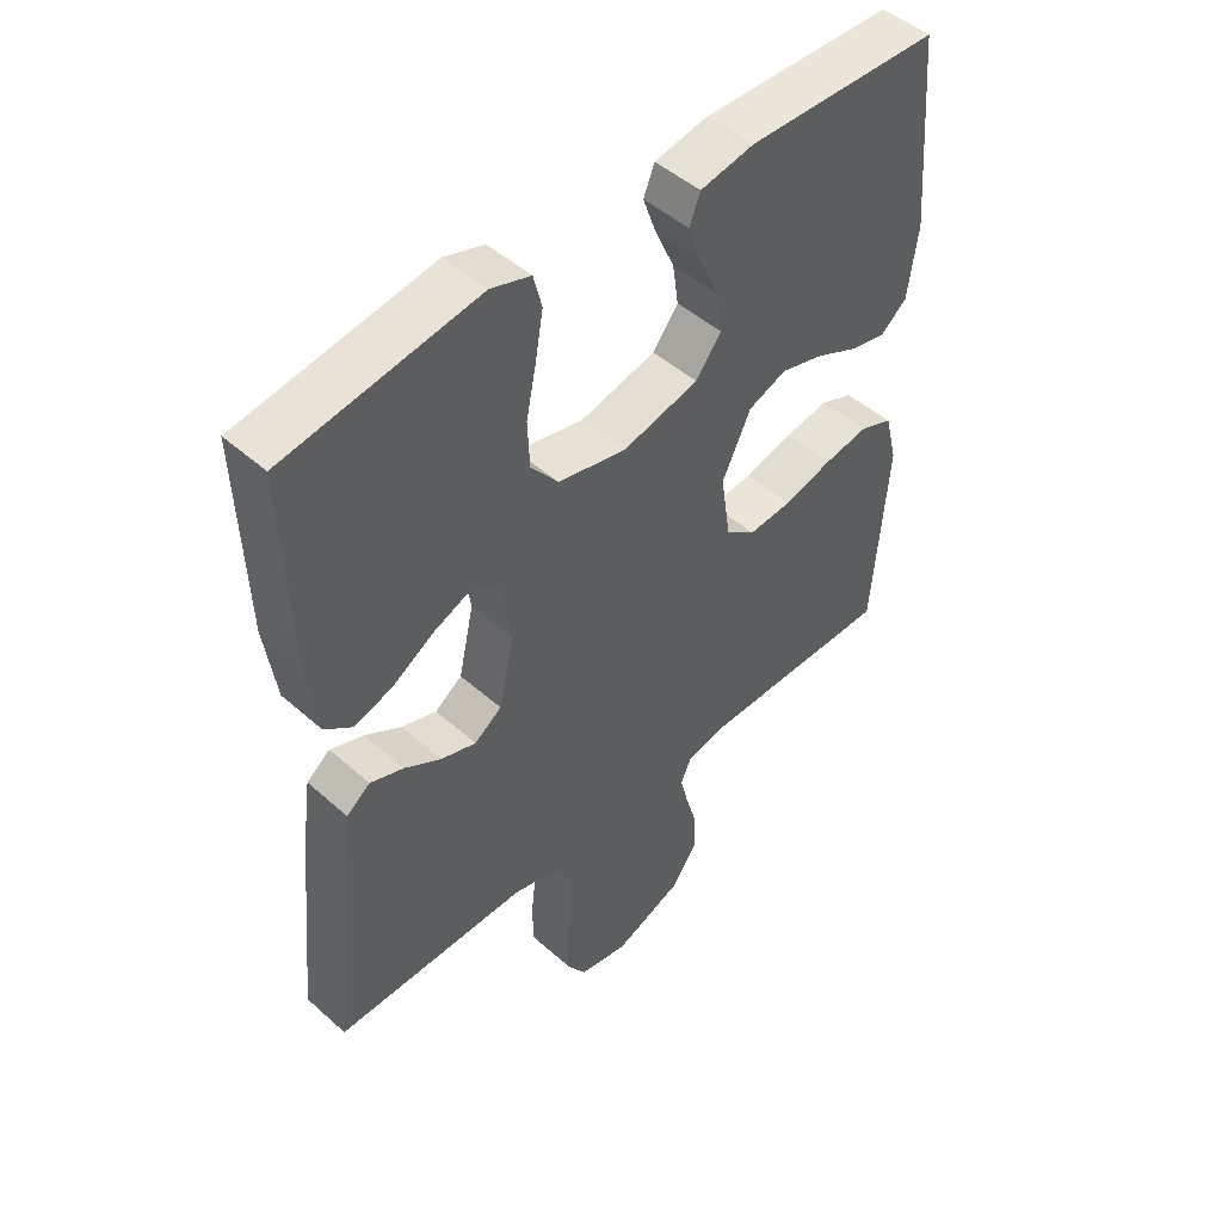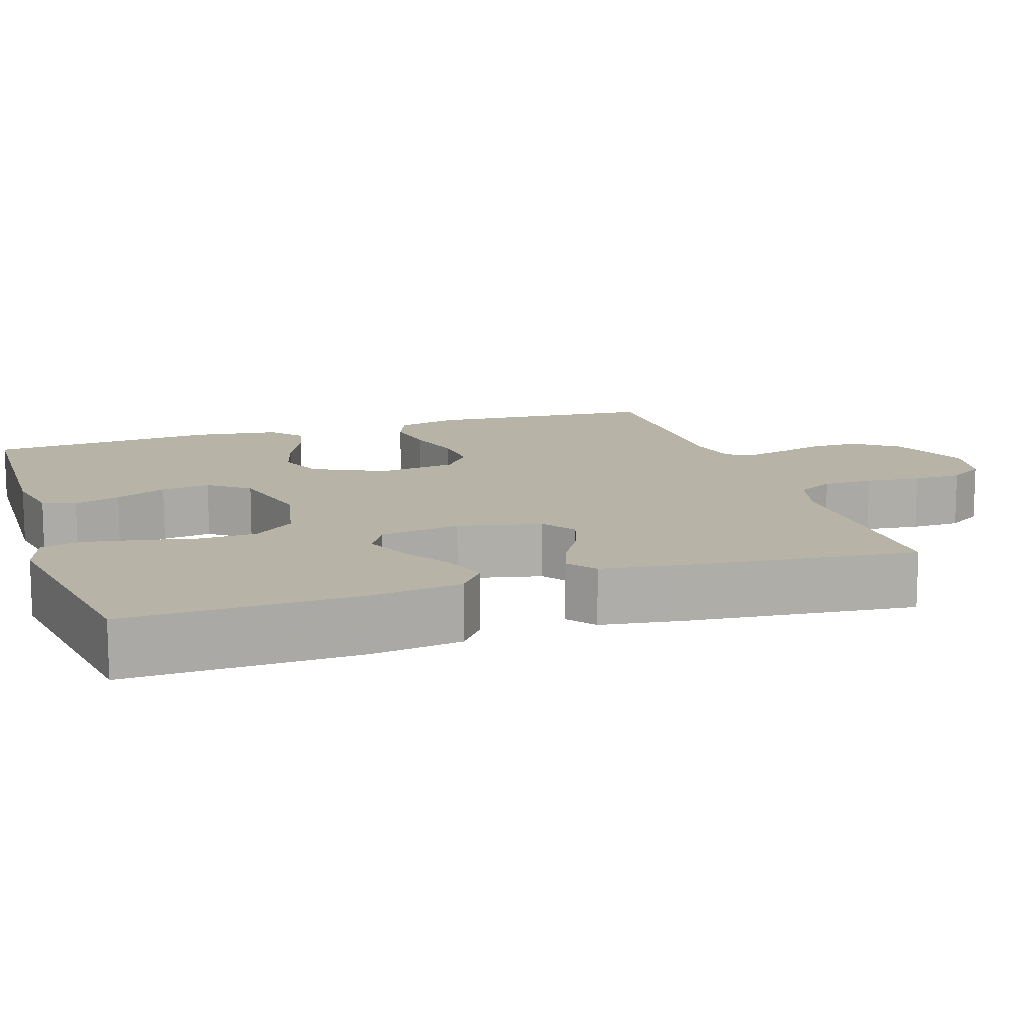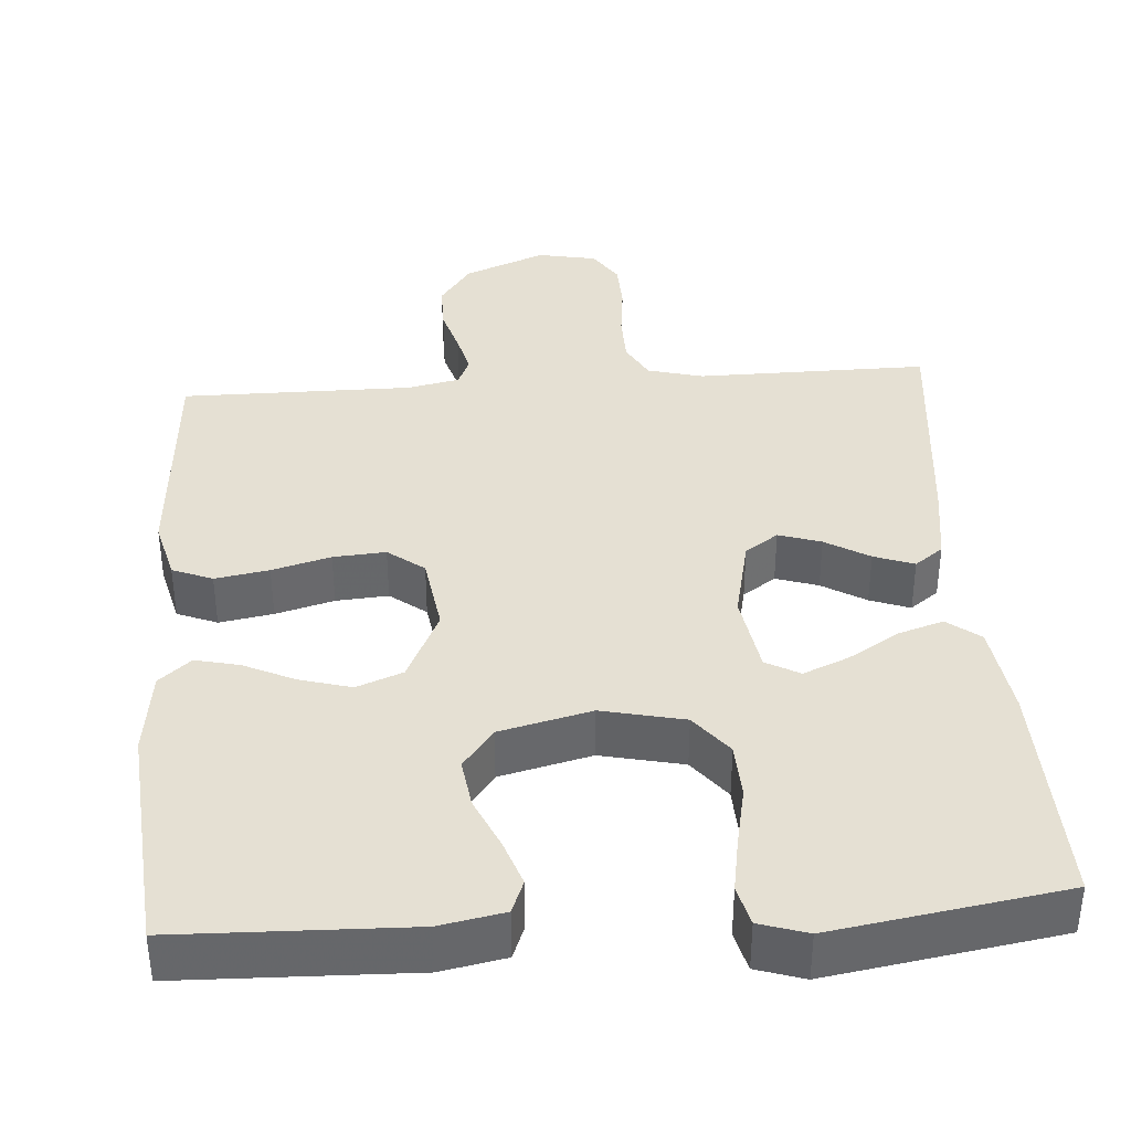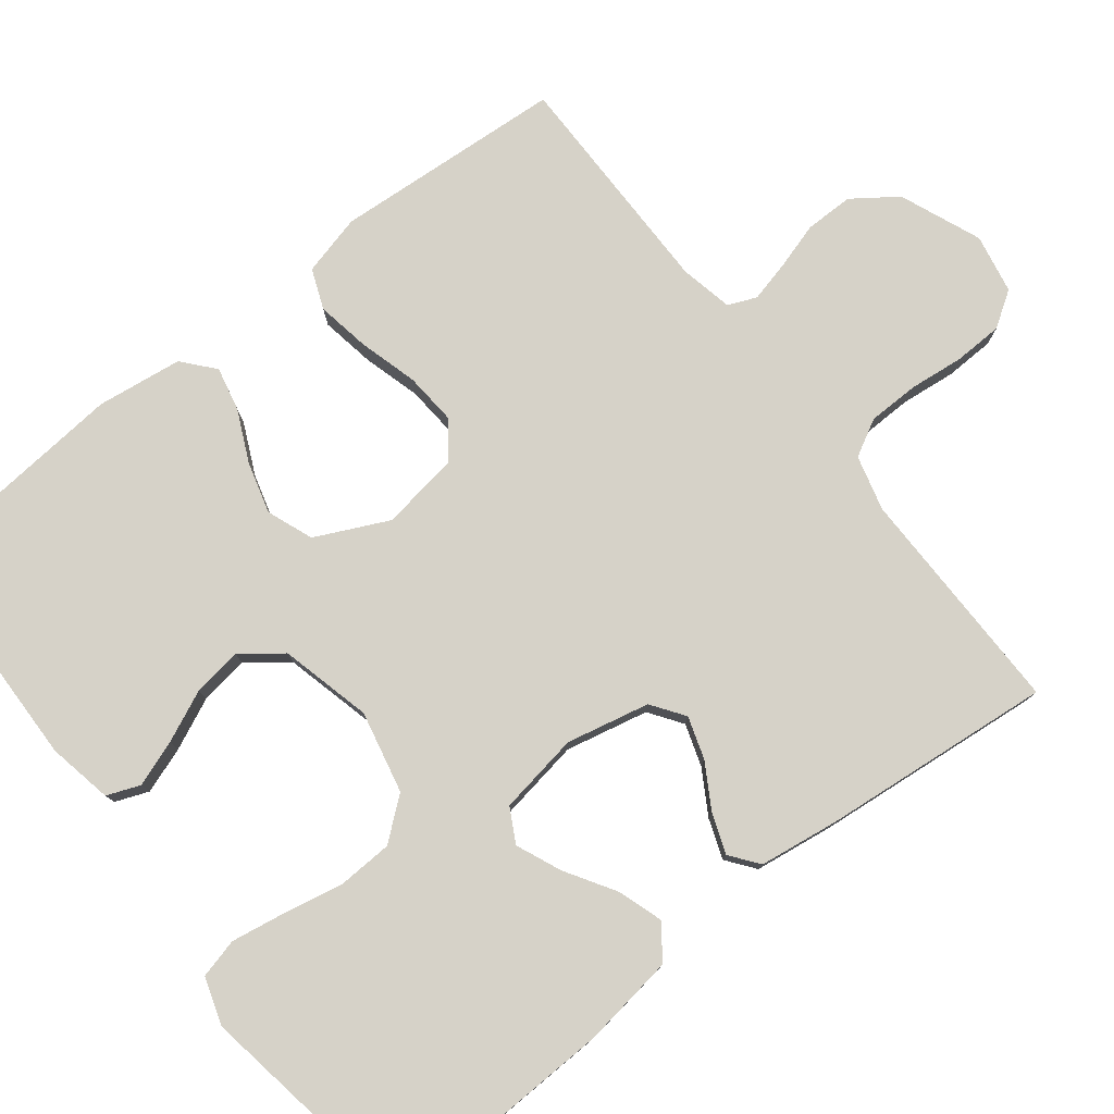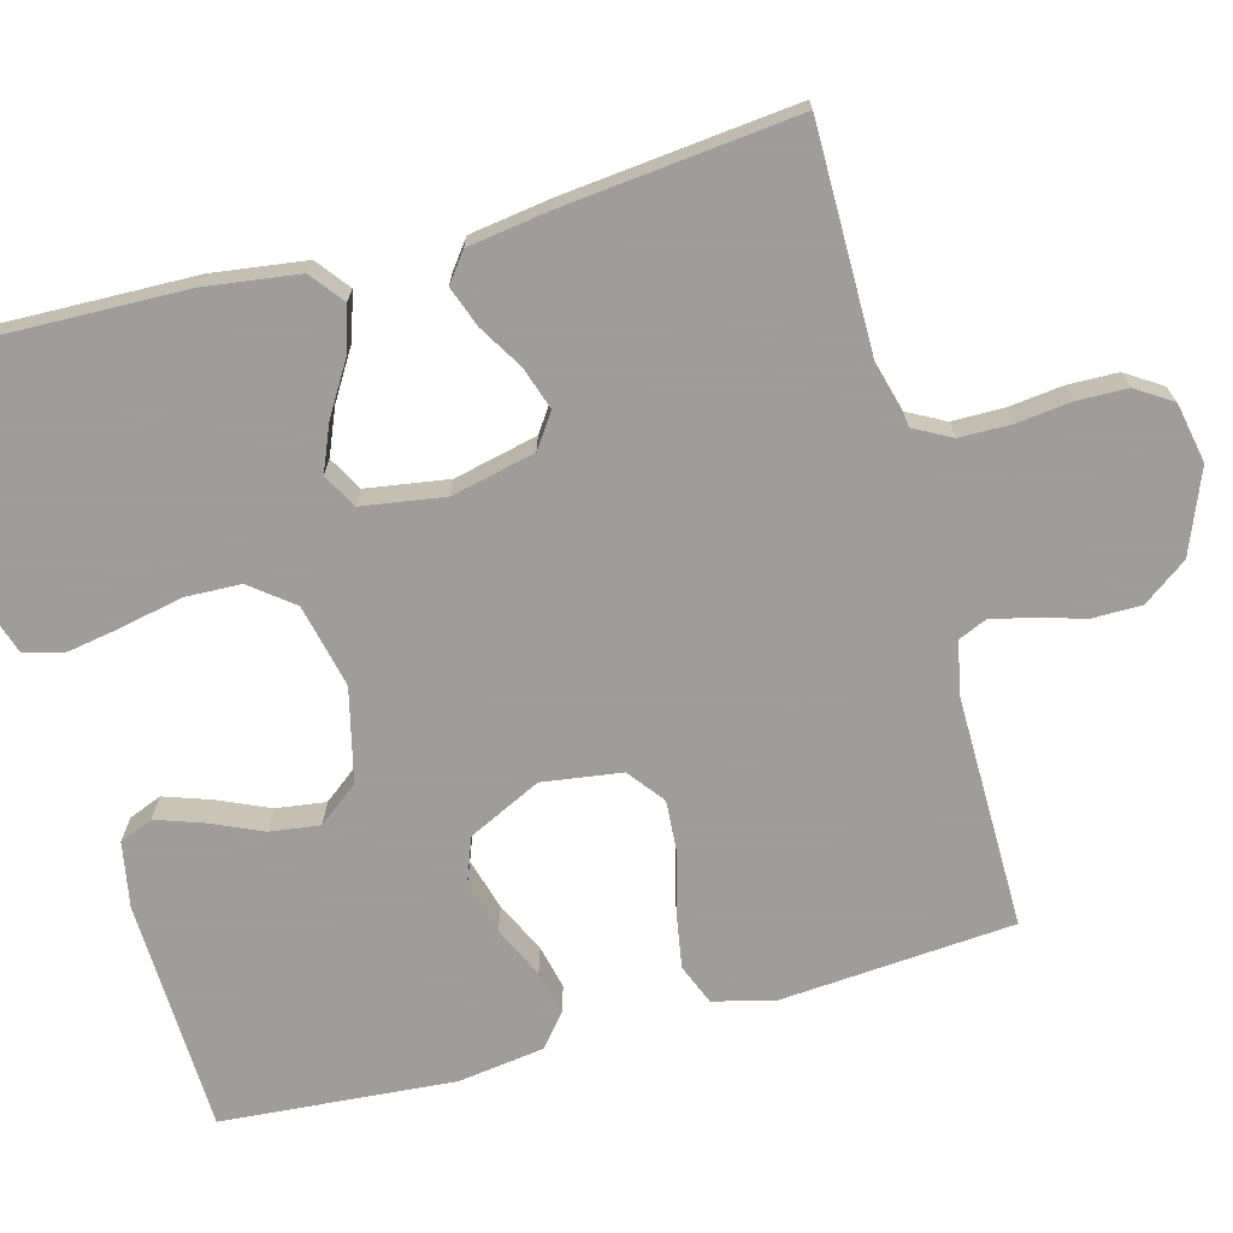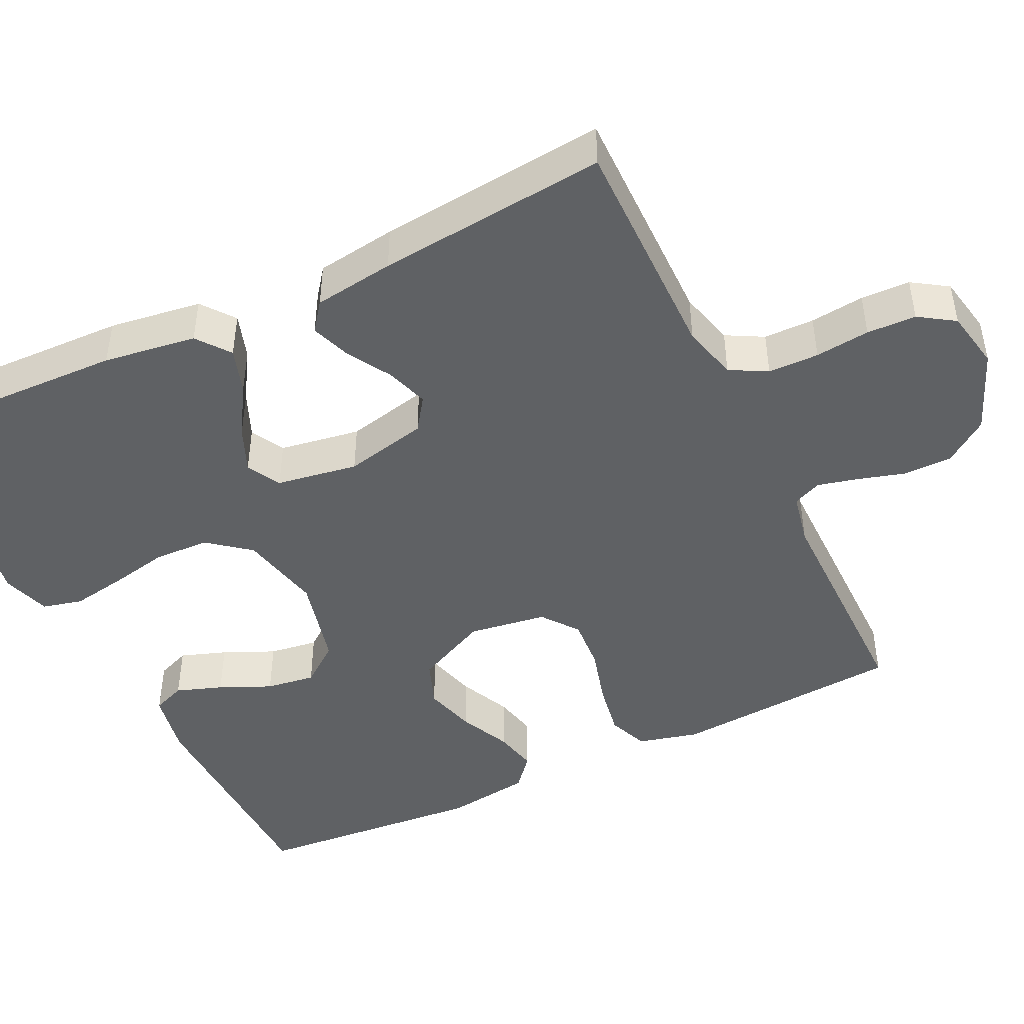
<metadata>
{"format":"obj","ext":"obj","renderer":"f3d","projection":"perspective","resolution":1024,"background":"white","views":[{"elev":48.2,"azim":134.7,"up":"+Z"},{"elev":12.9,"azim":71.9,"up":"+Y"},{"elev":38.2,"azim":-4.1,"up":"+Y"},{"elev":78.4,"azim":51.8,"up":"+Y"},{"elev":-70.7,"azim":105.4,"up":"+Y"},{"elev":-45.9,"azim":115.7,"up":"+Y"}]}
</metadata>
<code>
v -0.5 0.07 0.5
v -0.2 0.07 0.509
v -0.116 0.07 0.493
v -0.099 0.07 0.45
v -0.12 0.07 0.39
v -0.15 0.07 0.323
v -0.159 0.07 0.259
v -0.119 0.07 0.207
v 0 0.07 0.178
v 0.107 0.07 0.202
v 0.15 0.07 0.256
v 0.153 0.07 0.328
v 0.137 0.07 0.406
v 0.125 0.07 0.476
v 0.138 0.07 0.528
v 0.2 0.07 0.548
v 0.5 0.07 0.5
v 0.491 0.07 0.2
v 0.474 0.07 0.079
v 0.431 0.07 0.046
v 0.372 0.07 0.065
v 0.307 0.07 0.105
v 0.248 0.07 0.13
v 0.204 0.07 0.106
v 0.187 0.07 0
v 0.211 0.07 -0.108
v 0.254 0.07 -0.138
v 0.309 0.07 -0.12
v 0.366 0.07 -0.086
v 0.418 0.07 -0.067
v 0.455 0.07 -0.095
v 0.47 0.07 -0.2
v 0.5 0.07 -0.5
v 0.2 0.07 -0.498
v 0.128 0.07 -0.517
v 0.102 0.07 -0.565
v 0.101 0.07 -0.631
v 0.109 0.07 -0.702
v 0.107 0.07 -0.766
v 0.077 0.07 -0.812
v 0 0.07 -0.827
v -0.106 0.07 -0.784
v -0.147 0.07 -0.727
v -0.147 0.07 -0.664
v -0.129 0.07 -0.603
v -0.116 0.07 -0.55
v -0.132 0.07 -0.513
v -0.2 0.07 -0.499
v -0.5 0.07 -0.5
v -0.522 0.07 -0.2
v -0.502 0.07 -0.121
v -0.45 0.07 -0.1
v -0.38 0.07 -0.112
v -0.304 0.07 -0.133
v -0.236 0.07 -0.138
v -0.189 0.07 -0.102
v -0.174 0.07 0
v -0.219 0.07 0.094
v -0.279 0.07 0.117
v -0.346 0.07 0.098
v -0.412 0.07 0.067
v -0.469 0.07 0.054
v -0.51 0.07 0.089
v -0.525 0.07 0.2
v -0.5 0 0.5
v -0.2 0 0.509
v -0.116 0 0.493
v -0.099 0 0.45
v -0.12 0 0.39
v -0.15 0 0.323
v -0.159 0 0.259
v -0.119 0 0.207
v 0 0 0.178
v 0.107 0 0.202
v 0.15 0 0.256
v 0.153 0 0.328
v 0.137 0 0.406
v 0.125 0 0.476
v 0.138 0 0.528
v 0.2 0 0.548
v 0.5 0 0.5
v 0.491 0 0.2
v 0.474 0 0.079
v 0.431 0 0.046
v 0.372 0 0.065
v 0.307 0 0.105
v 0.248 0 0.13
v 0.204 0 0.106
v 0.187 0 0
v 0.211 0 -0.108
v 0.254 0 -0.138
v 0.309 0 -0.12
v 0.366 0 -0.086
v 0.418 0 -0.067
v 0.455 0 -0.095
v 0.47 0 -0.2
v 0.5 0 -0.5
v 0.2 0 -0.498
v 0.128 0 -0.517
v 0.102 0 -0.565
v 0.101 0 -0.631
v 0.109 0 -0.702
v 0.107 0 -0.766
v 0.077 0 -0.812
v 0 0 -0.827
v -0.106 0 -0.784
v -0.147 0 -0.727
v -0.147 0 -0.664
v -0.129 0 -0.603
v -0.116 0 -0.55
v -0.132 0 -0.513
v -0.2 0 -0.499
v -0.5 0 -0.5
v -0.522 0 -0.2
v -0.502 0 -0.121
v -0.45 0 -0.1
v -0.38 0 -0.112
v -0.304 0 -0.133
v -0.236 0 -0.138
v -0.189 0 -0.102
v -0.174 0 0
v -0.219 0 0.094
v -0.279 0 0.117
v -0.346 0 0.098
v -0.412 0 0.067
v -0.469 0 0.054
v -0.51 0 0.089
v -0.525 0 0.2
f 60 61 62 63
f 59 60 63 64
f 51 52 53 54
f 51 54 55
f 48 49 50 51
f 47 48 51 55
f 46 47 55 56
f 42 43 44 45
f 42 45 46
f 41 42 46
f 37 38 39 40
f 36 37 40 41
f 31 32 33 34
f 31 34 35
f 28 29 30 31
f 27 28 31 35
f 26 27 35 36
f 19 20 21 22
f 19 22 23
f 18 19 23
f 17 18 23
f 16 17 23 24
f 12 13 14 15
f 12 15 16 24
f 3 4 5 6
f 1 2 3 6
f 59 64 1 6
f 58 59 6 7
f 57 58 7 8
f 56 57 8 9
f 46 56 9 10
f 41 46 10 11
f 25 26 36 41
f 25 41 11
f 11 12 24 25
f 127 126 125 124
f 128 127 124 123
f 118 117 116 115
f 119 118 115
f 115 114 113 112
f 119 115 112 111
f 120 119 111 110
f 109 108 107 106
f 110 109 106
f 110 106 105
f 104 103 102 101
f 105 104 101 100
f 98 97 96 95
f 99 98 95
f 95 94 93 92
f 99 95 92 91
f 100 99 91 90
f 86 85 84 83
f 87 86 83
f 87 83 82
f 87 82 81
f 88 87 81 80
f 79 78 77 76
f 88 80 79 76
f 70 69 68 67
f 70 67 66 65
f 70 65 128 123
f 71 70 123 122
f 72 71 122 121
f 73 72 121 120
f 74 73 120 110
f 75 74 110 105
f 105 100 90 89
f 75 105 89
f 89 88 76 75
f 1 65 66 2
f 2 66 67 3
f 3 67 68 4
f 4 68 69 5
f 5 69 70 6
f 6 70 71 7
f 7 71 72 8
f 8 72 73 9
f 9 73 74 10
f 10 74 75 11
f 11 75 76 12
f 12 76 77 13
f 13 77 78 14
f 14 78 79 15
f 15 79 80 16
f 16 80 81 17
f 17 81 82 18
f 18 82 83 19
f 19 83 84 20
f 20 84 85 21
f 21 85 86 22
f 22 86 87 23
f 23 87 88 24
f 24 88 89 25
f 25 89 90 26
f 26 90 91 27
f 27 91 92 28
f 28 92 93 29
f 29 93 94 30
f 30 94 95 31
f 31 95 96 32
f 32 96 97 33
f 33 97 98 34
f 34 98 99 35
f 35 99 100 36
f 36 100 101 37
f 37 101 102 38
f 38 102 103 39
f 39 103 104 40
f 40 104 105 41
f 41 105 106 42
f 42 106 107 43
f 43 107 108 44
f 44 108 109 45
f 45 109 110 46
f 46 110 111 47
f 47 111 112 48
f 48 112 113 49
f 49 113 114 50
f 50 114 115 51
f 51 115 116 52
f 52 116 117 53
f 53 117 118 54
f 54 118 119 55
f 55 119 120 56
f 56 120 121 57
f 57 121 122 58
f 58 122 123 59
f 59 123 124 60
f 60 124 125 61
f 61 125 126 62
f 62 126 127 63
f 63 127 128 64
f 64 128 65 1

</code>
